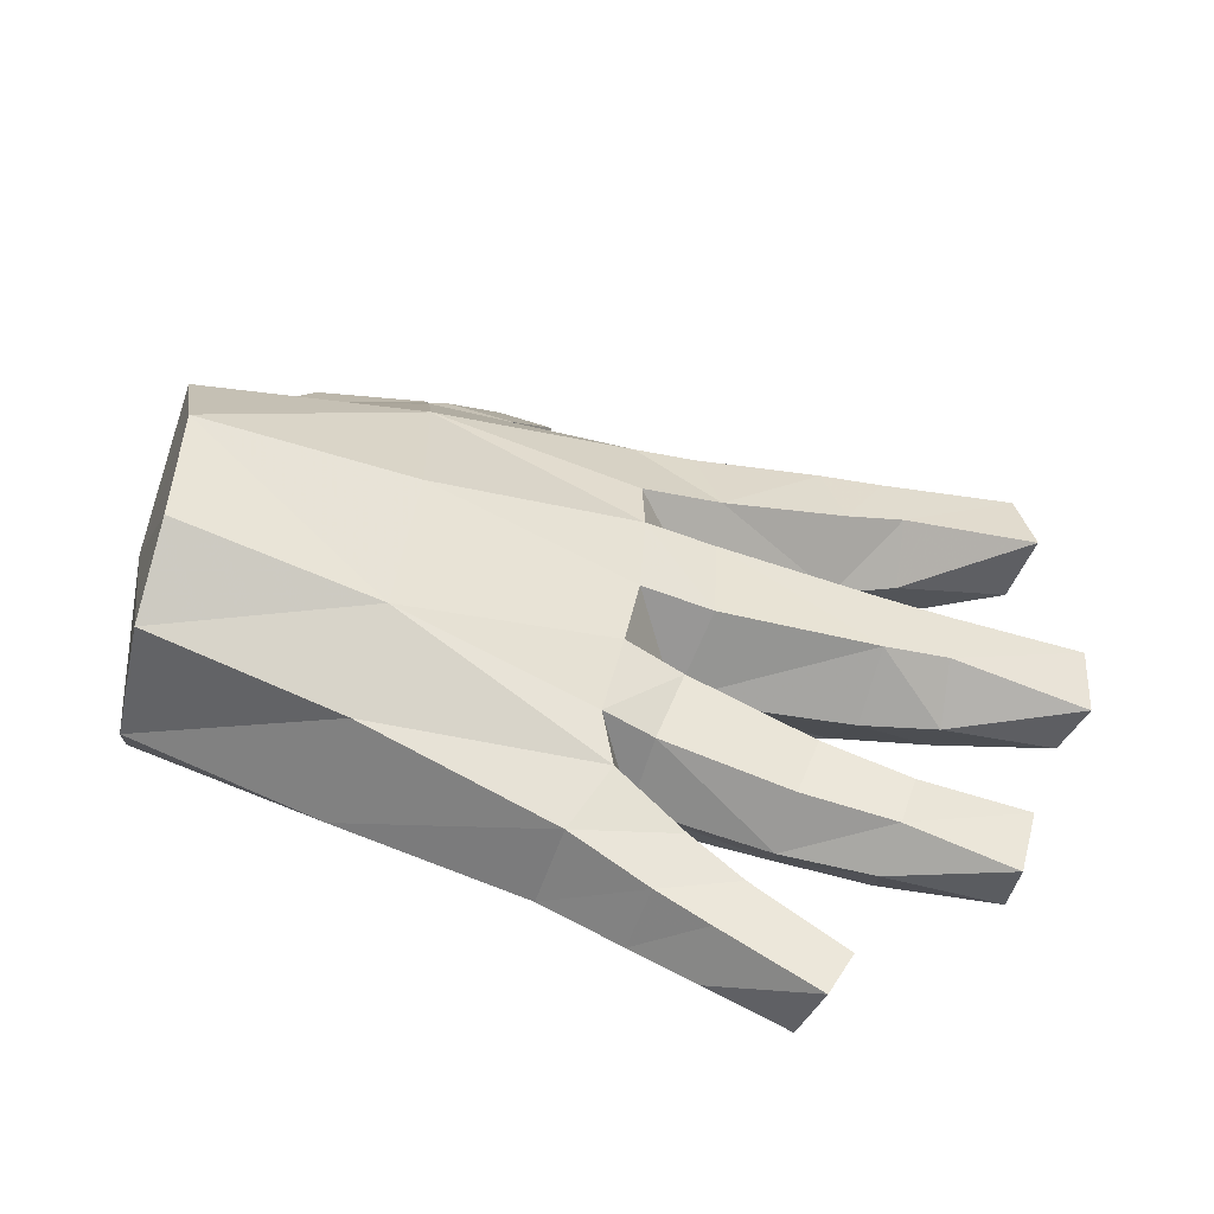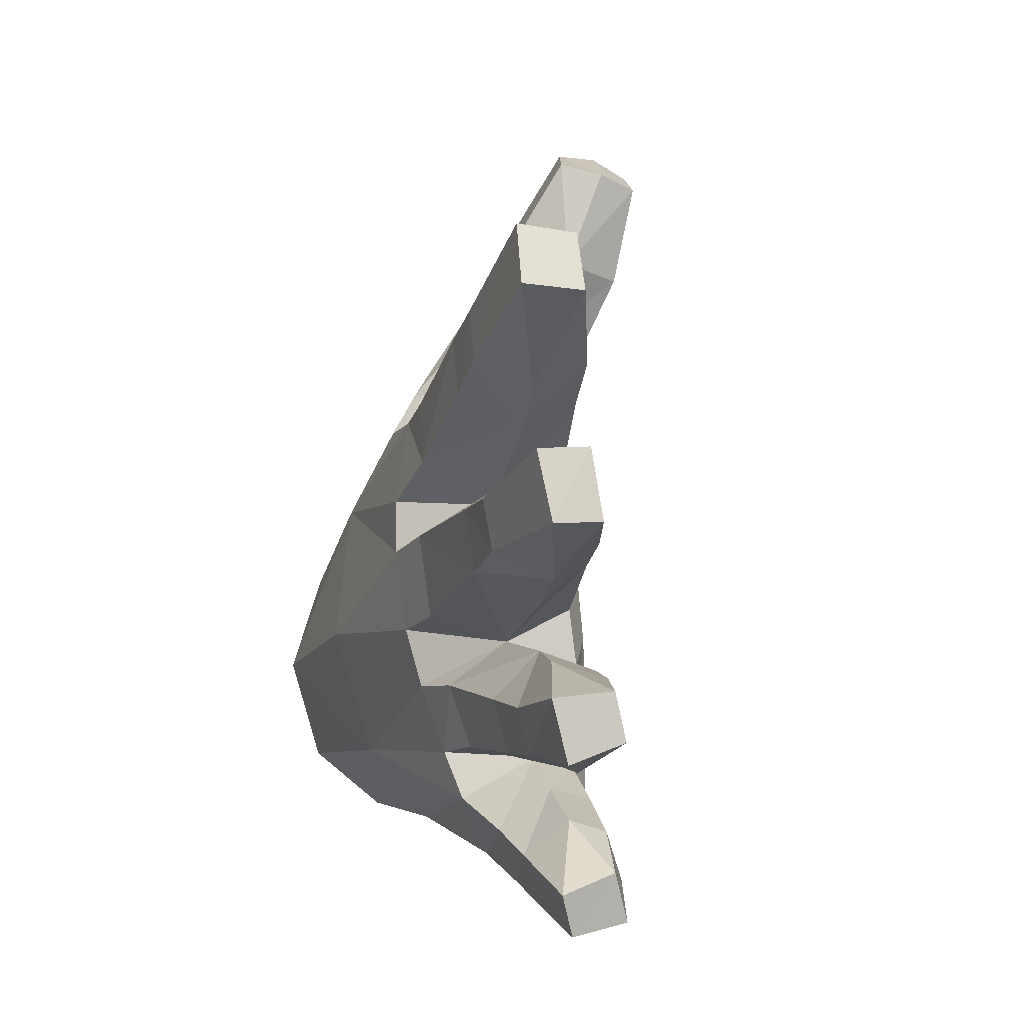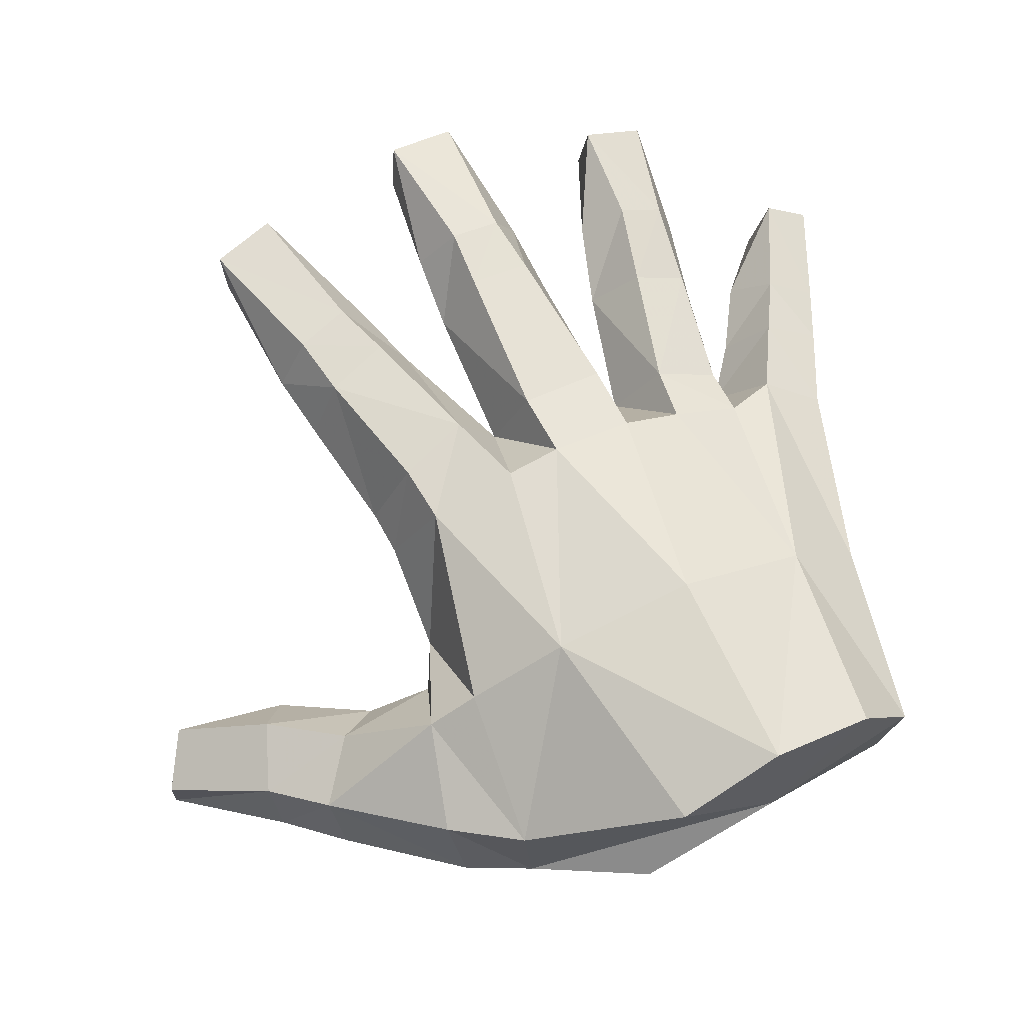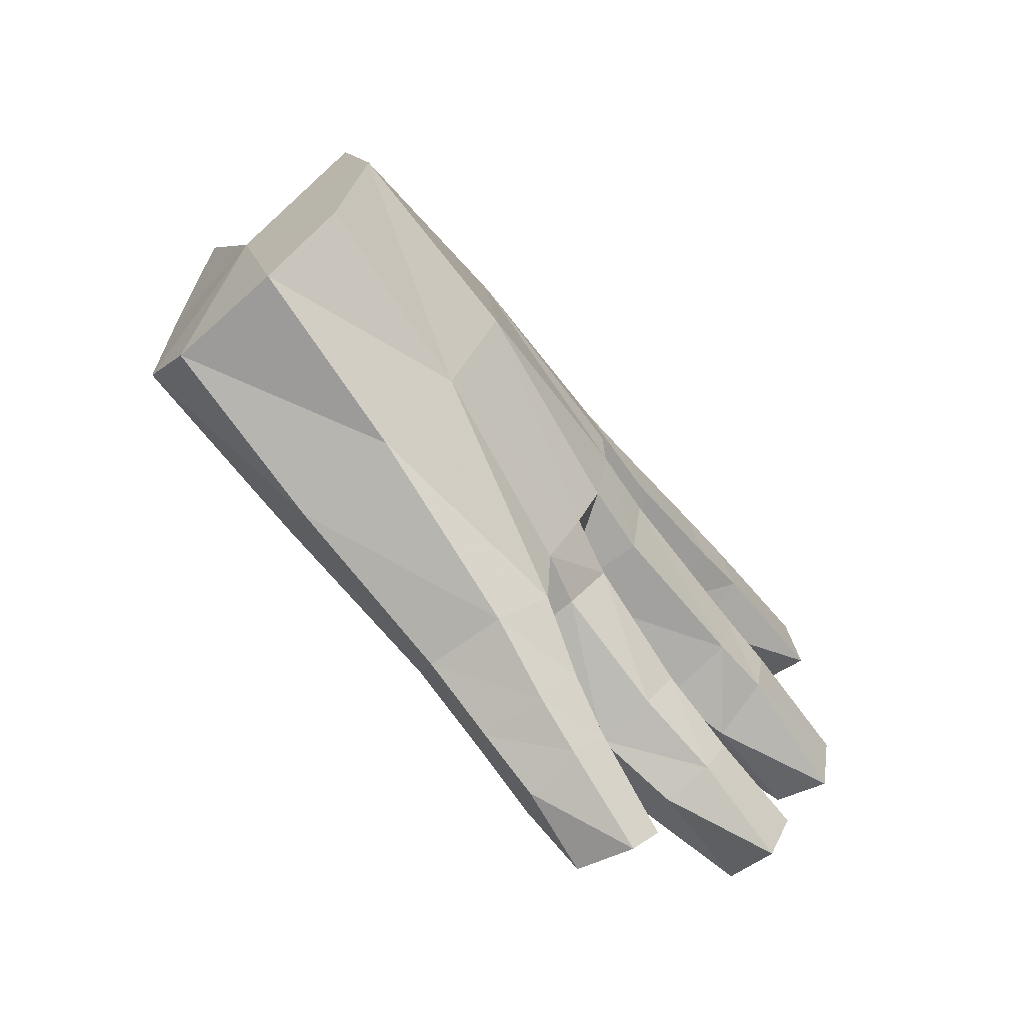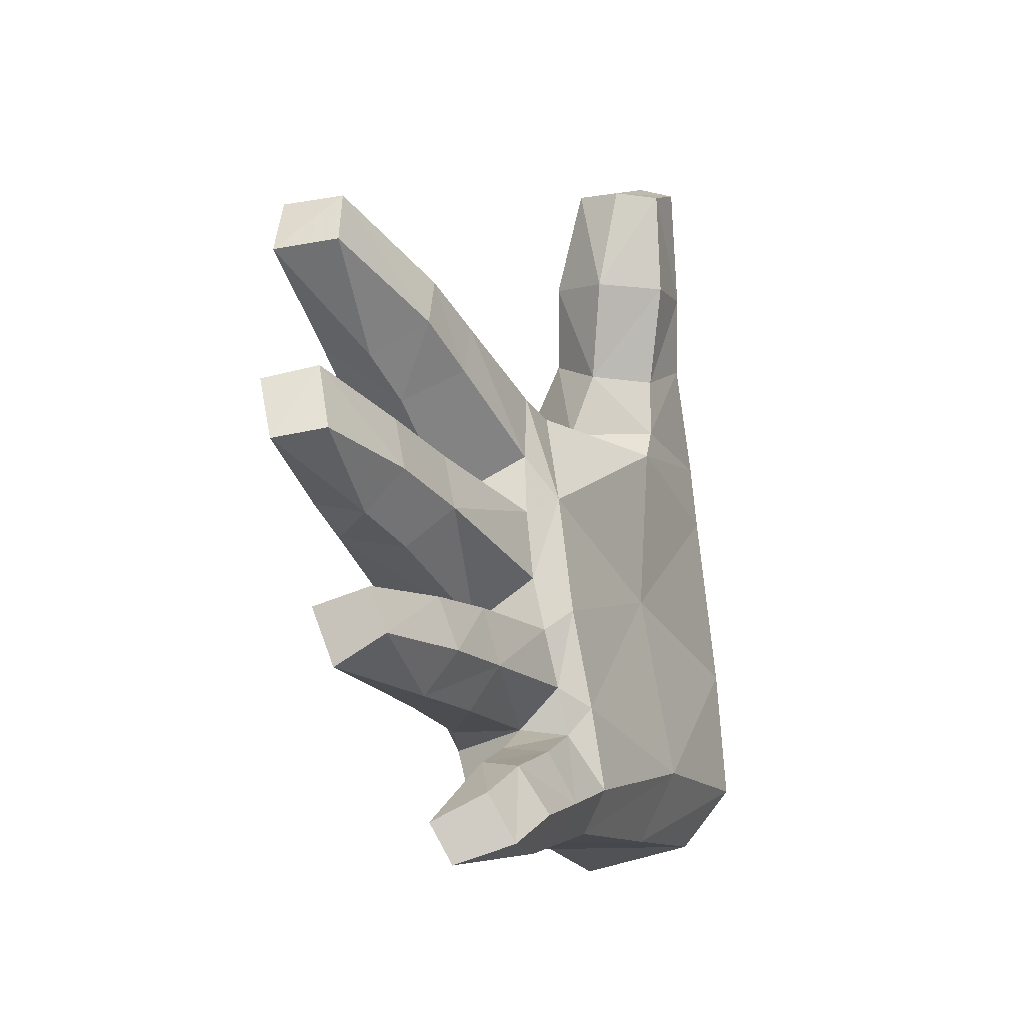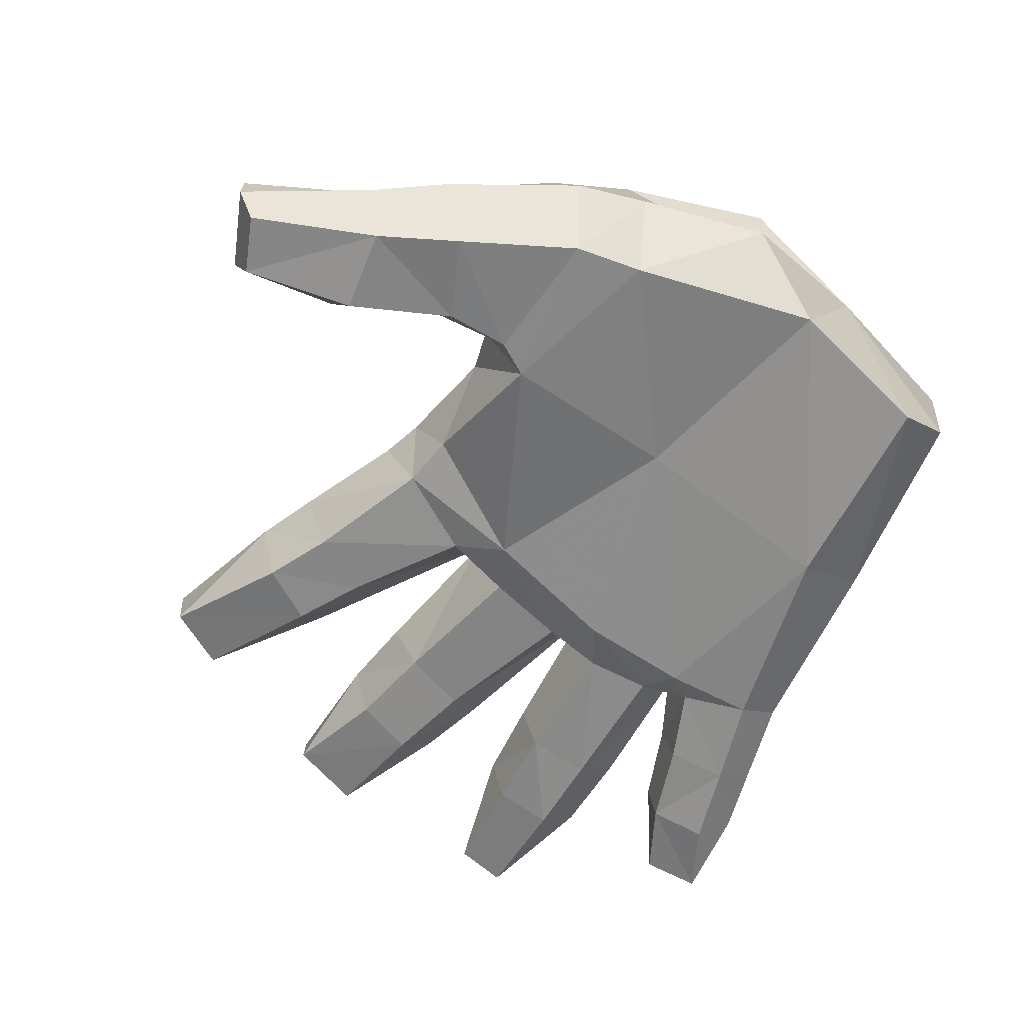
<metadata>
{"format":"obj","ext":"obj","renderer":"f3d","projection":"perspective","resolution":1024,"background":"white","views":[{"elev":-56.7,"azim":166.1,"up":"+Z"},{"elev":-15.4,"azim":-105.4,"up":"+Z"},{"elev":71.1,"azim":63.6,"up":"+Y"},{"elev":-67.8,"azim":131.4,"up":"+Z"},{"elev":-29.4,"azim":-69.1,"up":"+Z"},{"elev":-67.4,"azim":46.1,"up":"+Y"}]}
</metadata>
<code>
v 0.1878 0.08275 -0.04437
v 0.4237 0.0591 -0.04301
v 0.3359 0.05093 0.1323
v 0.2184 0.05861 -0.256
v 0.422 0.05239 -0.2009
v 0.2362 0.1064 -0.3272
v 0.4274 0.1102 -0.2636
v -0.02144 0.111 -0.00778
v -0.01823 0.09714 -0.1502
v 0.2516 0.0973 0.3391
v 0.2278 0.03828 0.2961
v 0.3077 0.04811 0.1974
v 0.1953 0.0761 0.3962
v 0.1752 0.01835 0.3671
v 0.1573 0.05229 0.2421
v 0.1717 0.05842 0.1777
v 0.09879 0.01709 0.3359
v 0.1297 0.1179 0.2494
v 0.06758 0.08623 0.3406
v 0.1036 0 0.4774
v 0.1057 0.04031 0.5
v 0.05467 0.005048 0.4417
v 0.03796 0.05138 0.4499
v -0.2219 0.1555 -0.1159
v -0.06341 0.127 -0.1266
v -0.06659 0.1332 -0.04334
v -0.2329 0.2052 -0.1585
v -0.05816 0.1979 -0.1659
v -0.2215 0.1681 -0.05002
v -0.2324 0.2309 -0.02441
v -0.3117 0.2417 -0.03213
v -0.3167 0.1833 -0.05535
v -0.317 0.1717 -0.1171
v -0.4326 0.2157 -0.05189
v -0.4322 0.2033 -0.1269
v -0.4455 0.2743 -0.06208
v -0.3101 0.2172 -0.1557
v -0.1761 0.2281 0.1703
v -0.1768 0.1584 0.1386
v -0.0396 0.143 0.1219
v -0.2449 0.2366 0.1807
v -0.2532 0.1699 0.1533
v -0.1944 0.1578 0.07153
v -0.06482 0.1358 0.02936
v -0.2711 0.1682 0.09057
v -0.3948 0.2168 0.1849
v -0.4095 0.2127 0.118
v -0.2162 0.2225 0.03473
v -0.2817 0.2313 0.05566
v 0.144 0.1526 0.1804
v -0.4206 0.2821 0.1146
v -0.4025 0.282 0.185
v 0.208 0.3227 0.04346
v 0.2051 0.2724 0.1484
v 0.3649 0.2237 0.1654
v 0.2188 0.1598 0.3417
v 0.3134 0.2094 0.2357
v 0.2051 0.2441 0.2024
v 0.1568 0.1726 0.2915
v 0.3457 0.12 0.2305
v 0.1685 0.1394 0.3966
v 0.09834 0.1507 0.3661
v 0.2099 0.3387 -0.1094
v -0.002975 0.3126 -0.0578
v -0.0001978 0.2993 -0.1463
v -0.2366 0.2811 -0.1347
v -0.07328 0.2886 -0.1461
v -0.2389 0.2922 -0.06924
v -0.07391 0.3022 -0.05614
v -0.07903 0.2217 -0.01617
v 0.2231 0.2909 -0.2451
v 0.009324 0.2788 -0.2073
v 0.4249 0.352 -0.1051
v 0.434 0.3172 0.008987
v 0.4259 0.316 -0.2179
v 0.4312 0.2365 -0.2775
v -0.157 0.1624 -0.3203
v -0.1602 0.2241 -0.3079
v -0.03023 0.2318 -0.2805
v -0.2532 0.2264 -0.3252
v -0.1771 0.246 -0.2548
v -0.05043 0.2614 -0.217
v -0.2653 0.2433 -0.2799
v -0.1923 0.1989 -0.204
v -0.2763 0.2107 -0.2325
v -0.3759 0.2398 -0.2901
v -0.247 0.1749 -0.3402
v -0.3636 0.2199 -0.3529
v 0.236 0.2178 -0.321
v 0.0414 0.1951 -0.3869
v 0.007375 0.2309 -0.332
v -0.06356 0.2074 -0.3759
v -0.07996 0.1552 -0.3313
v -0.03834 0.1816 -0.427
v -0.1172 0.1952 -0.409
v -0.1454 0.1534 -0.3736
v -0.09129 0.1756 -0.4526
v -0.03171 0.113 -0.4268
v -0.2132 0.1815 -0.4605
v -0.1921 0.165 -0.5
v -0.09616 0.1153 -0.46
v 0.1037 0.08531 0.4986
v 0.04551 0.1005 0.4613
v -0.171 0.1244 -0.2812
v -0.03395 0.11 -0.2485
v -0.05568 0.1169 -0.1877
v -0.1877 0.1358 -0.2207
v -0.2577 0.1345 -0.3016
v -0.2727 0.15 -0.246
v -0.3786 0.1766 -0.2806
v -0.3691 0.1625 -0.3289
v -0.02618 0.1569 -0.2878
v 0.007395 0.08615 -0.2591
v 0.03492 0.08224 -0.3451
v 0.04828 0.1111 -0.3862
v -0.04737 0.08652 -0.3914
v -0.1219 0.08875 -0.4319
v -0.1817 0.1023 -0.4824
v -0.1467 0.113 -0.3844
v -0.2066 0.1229 -0.4348
v -0.07273 0.1075 -0.3394
v -0.00892 0.1081 -0.2947
v -0.3019 0.2797 -0.1288
v -0.4466 0.2588 -0.1354
v -0.3033 0.29 -0.07458
v -0.2733 0.2923 0.08479
v -0.2126 0.2943 0.06483
v -0.08288 0.3019 0.0262
v -0.2554 0.2927 0.1435
v -0.1898 0.2942 0.1334
v -0.05746 0.2982 0.1032
v -0.05566 0.2118 0.1505
v 0.4466 0.1251 0.04626
v 0.1601 0.06071 0.1398
v -0.009495 0.2061 0.1479
v 0.1012 0.1751 0.1566
v 0.01699 0.1389 0.1264
v 0.3816 0.1289 0.1642
v 0.00366 0.299 0.09772
v -0.0001978 0.3128 0.001957
v 0.02263 0.2485 -0.2785
v 0.4454 0.1958 -0.1058
f 1 2 3
f 4 5 2
f 6 7 5
f 1 8 9
f 10 11 12
f 11 10 13
f 13 14 11
f 15 11 14
f 11 15 16
f 14 17 15
f 18 15 17
f 17 19 18
f 20 14 13
f 13 21 20
f 19 17 22
f 22 17 14
f 14 20 22
f 23 22 20
f 22 23 19
f 20 21 23
f 24 25 26
f 24 27 28
f 29 26 70
f 29 30 31
f 31 32 29
f 24 29 32
f 32 33 24
f 27 24 33
f 33 32 34
f 34 32 31
f 34 35 33
f 31 36 34
f 33 37 27
f 33 35 37
f 38 39 40
f 39 38 41
f 41 42 39
f 43 39 42
f 39 43 44
f 42 45 43
f 46 42 41
f 45 42 46
f 46 47 45
f 48 43 45
f 43 48 70
f 45 49 48
f 45 47 49
f 18 50 16
f 51 47 46
f 51 49 47
f 46 41 52
f 46 52 51
f 53 54 55
f 56 57 58
f 59 58 50
f 56 10 60
f 61 56 59
f 59 62 61
f 13 10 56
f 56 61 13
f 53 63 64
f 63 65 64
f 66 67 28
f 66 68 69
f 30 70 69
f 63 71 72
f 71 63 73
f 53 74 73
f 71 75 76
f 77 78 79
f 80 78 77
f 78 81 82
f 81 78 80
f 80 83 81
f 84 81 83
f 84 28 82
f 83 85 84
f 86 85 83
f 86 83 80
f 77 87 80
f 80 88 86
f 87 88 80
f 89 76 7
f 89 90 91
f 92 91 90
f 92 93 112
f 6 115 90
f 94 90 115
f 95 92 94
f 93 92 95
f 95 96 93
f 97 94 98
f 94 97 95
f 99 96 95
f 99 95 97
f 97 100 99
f 98 101 97
f 101 100 97
f 21 13 61
f 61 102 21
f 23 21 102
f 102 103 23
f 61 62 103
f 103 102 61
f 103 62 19
f 19 23 103
f 62 59 18
f 18 19 62
f 104 105 106
f 107 106 28
f 108 104 107
f 107 109 108
f 85 109 107
f 110 109 85
f 107 84 85
f 104 108 87
f 111 108 109
f 109 110 111
f 108 111 87
f 87 77 104
f 104 77 112
f 1 9 113
f 4 113 114
f 4 114 115
f 116 98 115
f 101 98 116
f 116 117 101
f 117 118 101
f 118 117 119
f 119 117 116
f 119 120 118
f 96 120 119
f 116 121 119
f 96 119 121
f 121 93 96
f 93 121 122
f 116 114 122
f 100 118 120
f 101 118 100
f 120 99 100
f 120 96 99
f 66 27 37
f 37 123 66
f 68 66 123
f 37 124 123
f 123 124 36
f 123 125 68
f 36 125 123
f 30 68 125
f 31 125 36
f 125 31 30
f 51 126 49
f 48 49 126
f 126 127 48
f 48 127 128
f 127 126 129
f 130 131 128
f 129 130 127
f 130 129 41
f 130 38 132
f 41 38 130
f 129 52 41
f 126 51 52
f 52 129 126
f 34 36 124
f 37 35 124
f 124 35 34
f 88 111 110
f 87 111 88
f 110 85 86
f 110 86 88
f 133 2 142
f 3 2 133
f 3 134 1
f 134 3 12
f 12 16 134
f 12 3 138
f 133 138 3
f 2 1 4
f 5 4 6
f 5 7 142
f 2 5 142
f 12 60 10
f 16 12 11
f 16 15 18
f 25 9 8
f 44 26 8
f 40 44 8
f 44 40 39
f 40 132 38
f 40 135 132
f 136 135 137
f 134 16 50
f 50 136 134
f 74 55 142
f 142 55 138
f 58 54 136
f 136 50 58
f 58 57 55
f 58 59 56
f 60 57 56
f 57 60 138
f 136 54 139
f 139 54 53
f 139 53 140
f 139 140 128
f 135 139 131
f 139 135 136
f 131 132 135
f 72 65 63
f 72 28 65
f 82 72 141
f 72 71 141
f 73 74 142
f 73 63 53
f 73 75 71
f 75 73 142
f 142 76 75
f 76 89 71
f 82 79 78
f 79 112 77
f 82 81 84
f 7 76 142
f 7 6 89
f 90 89 6
f 91 71 89
f 90 94 92
f 115 98 94
f 50 18 59
f 106 107 104
f 105 113 9
f 115 6 4
f 115 114 116
f 122 121 116
f 105 122 113
f 122 112 93
f 114 113 122
f 132 131 130
f 138 60 12
f 8 1 134
f 8 26 25
f 26 29 24
f 28 25 24
f 70 30 29
f 70 26 44
f 8 137 40
f 8 134 137
f 70 44 43
f 137 135 40
f 137 134 136
f 138 133 142
f 55 74 53
f 55 54 58
f 138 55 57
f 64 140 53
f 128 131 139
f 70 140 64
f 70 128 140
f 70 64 69
f 67 69 64
f 64 65 67
f 28 67 65
f 28 72 82
f 141 79 82
f 141 112 79
f 69 67 66
f 69 68 30
f 28 27 66
f 141 71 91
f 141 91 112
f 9 25 106
f 28 106 25
f 9 106 105
f 28 84 107
f 113 4 1
f 128 70 48
f 128 127 130
f 112 91 92
f 112 105 104
f 112 122 105

</code>
